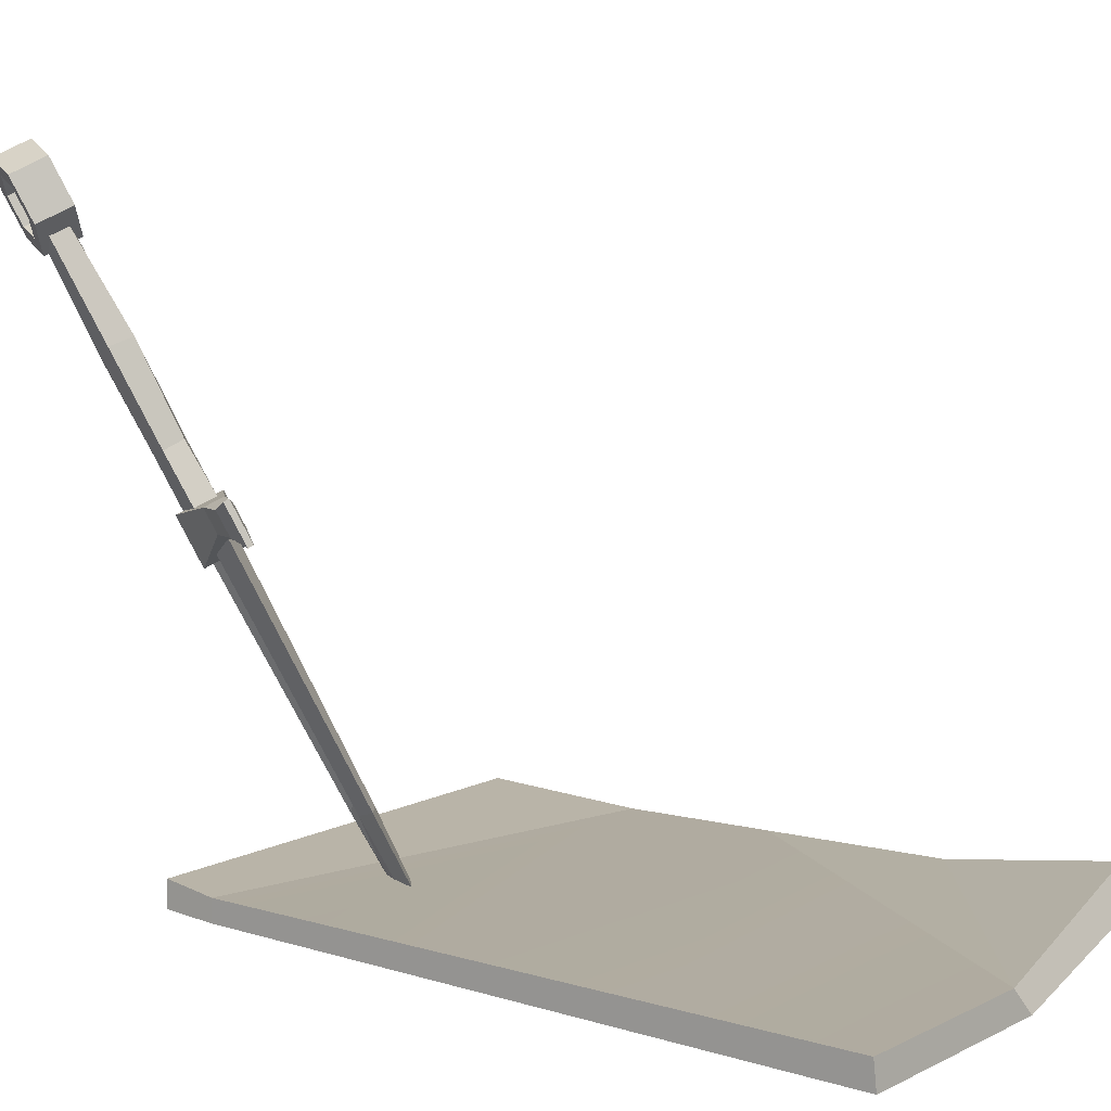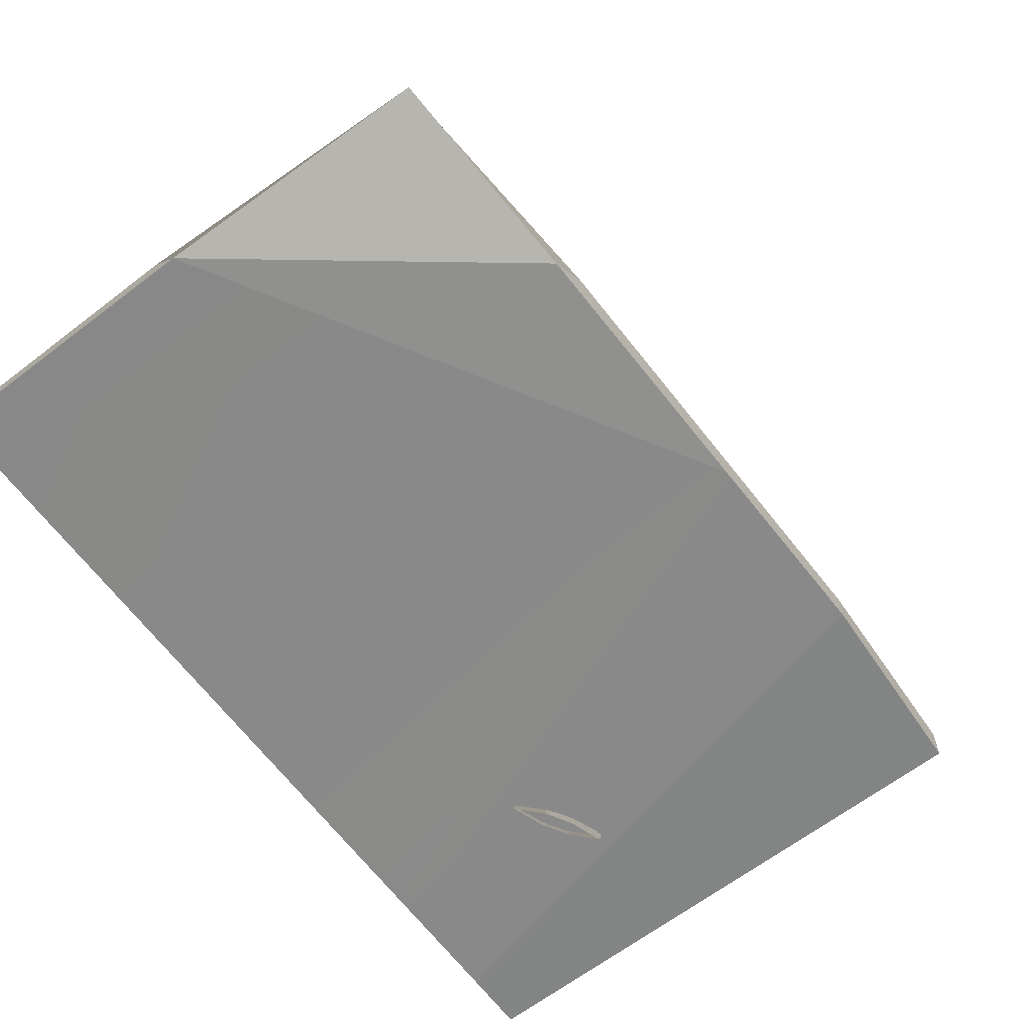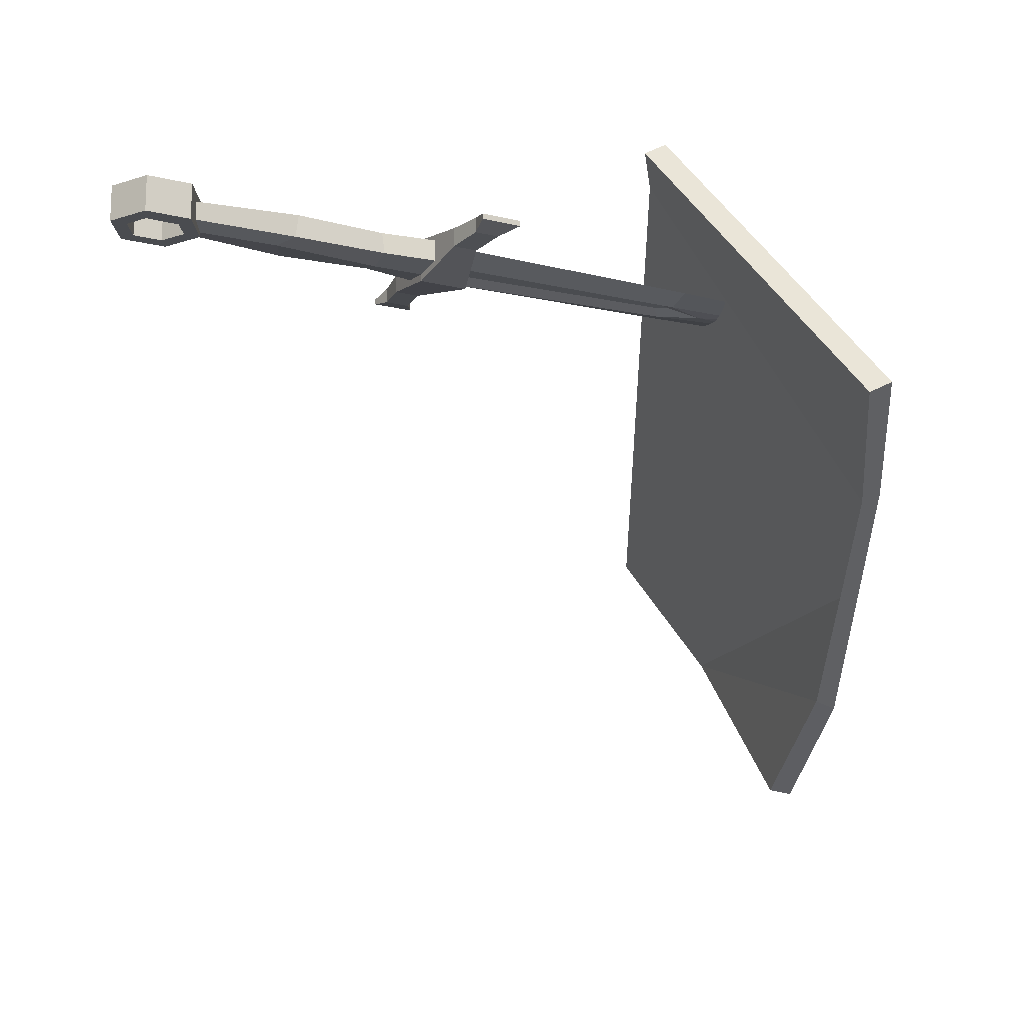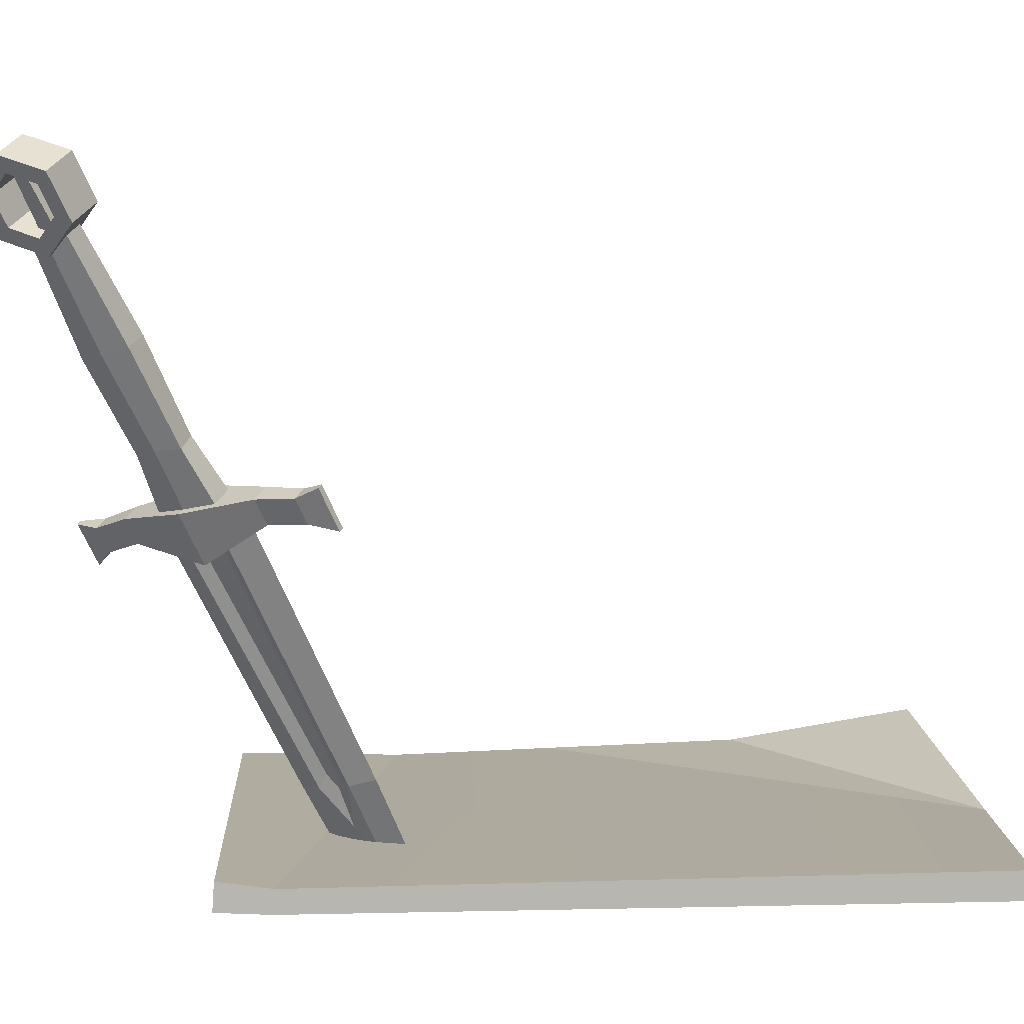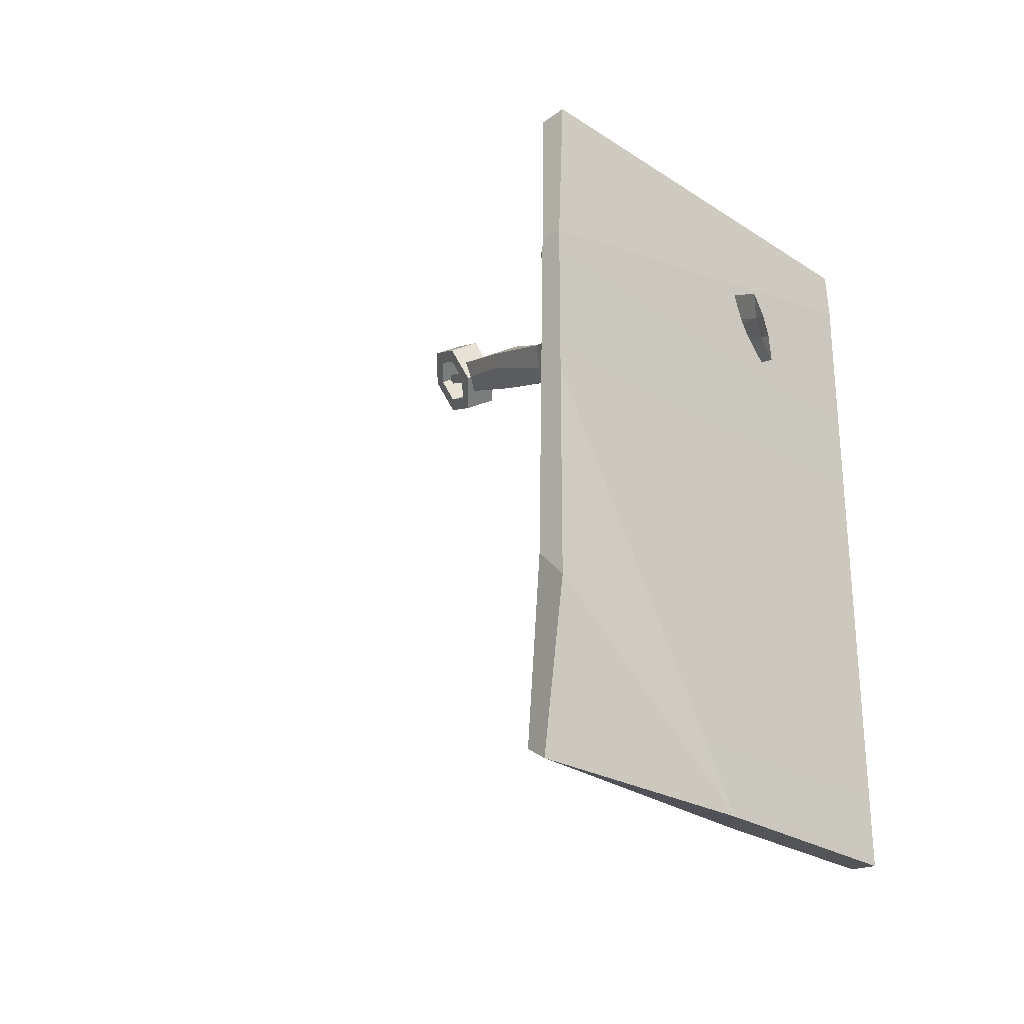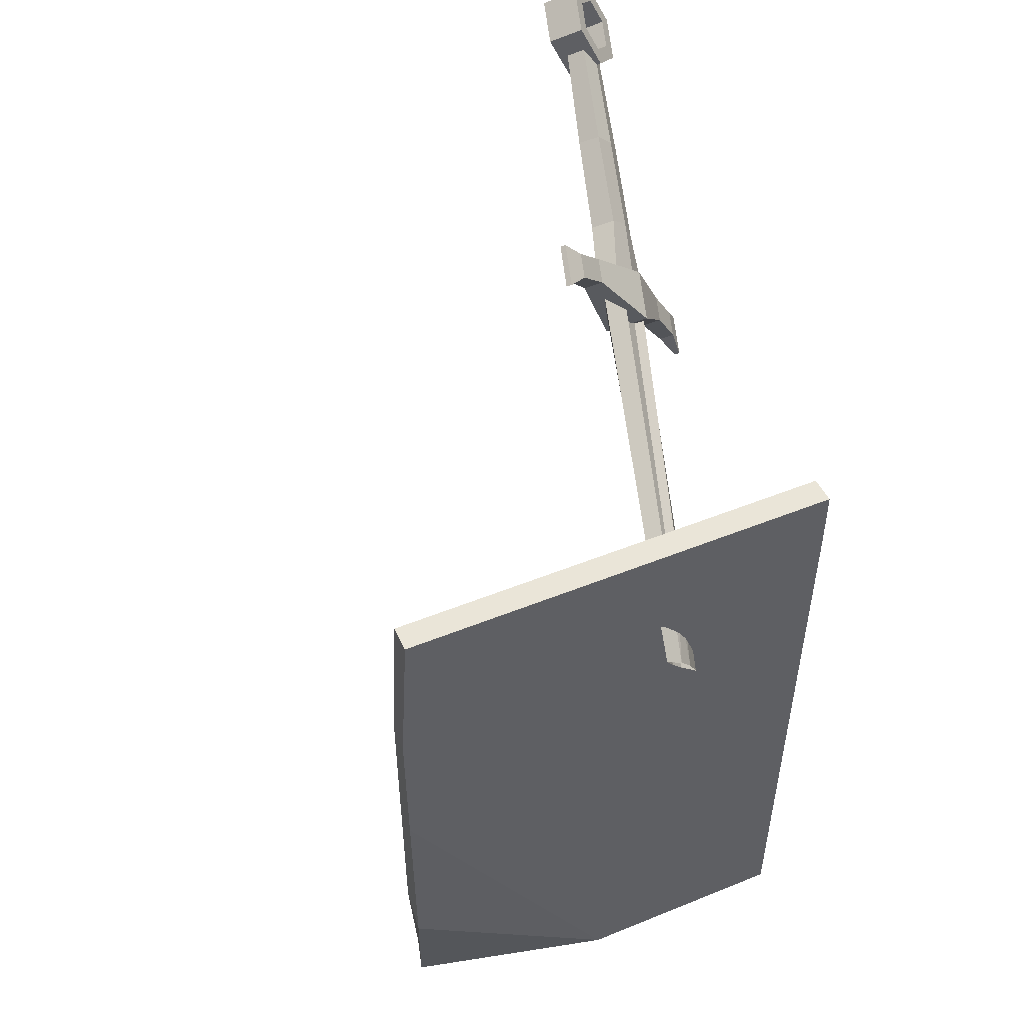
<metadata>
{"format":"obj","ext":"obj","renderer":"f3d","projection":"perspective","resolution":1024,"background":"white","views":[{"elev":10.0,"azim":-52.1,"up":"+Z"},{"elev":-63.0,"azim":37.0,"up":"+Z"},{"elev":46.7,"azim":61.5,"up":"+Y"},{"elev":9.0,"azim":-93.4,"up":"+Z"},{"elev":-28.0,"azim":134.6,"up":"+Y"},{"elev":50.4,"azim":156.7,"up":"+Y"}]}
</metadata>
<code>
v -8.938 -36.79 -0.04788
v 17.4 -36.35 2.643
v -8.939 -36.6 1.648
v 16.98 -35.25 4.287
v -9.138 3.419 1.409
v 18.45 -3.417 1.465
v -9.138 3.515 0.01385
v 18.45 -3.321 0.07016
v 18.13 -24.33 2.202
v 18.14 -26.24 0.4273
v 3.02 -36.9 1.63
v 4.514 -37.08 -0.0675
v -9.268 6.534 1.91
v 17.86 6.177 1.885
v 17.86 6.292 0.2054
v -9.268 6.649 0.23
v -9.053 -13.55 -0.01227
v -9.054 -13.47 1.51
v 18.31 -12.9 1.799
v 18.32 -12.98 0.2206
v 10.85 -24.61 1.716
v -8.995 -25.42 1.581
v -8.994 -25.41 -0.03043
v 10.91 -25.91 0.06598
v -9.103 -3.554 1.45
v -9.103 -3.551 0.003052
v -12.21 13.83 38.54
v -11.54 12.69 36
v -9.754 14.06 34.24
v -8.637 16.58 35.02
v -9.307 17.72 37.55
v -11.09 16.34 39.31
v -10.42 12.74 39.5
v -9.75 11.59 36.96
v -7.963 12.97 35.2
v -6.846 15.49 35.98
v -7.516 16.63 38.52
v -9.302 15.25 40.28
v -10.85 15.93 38.39
v -11.56 14.33 37.9
v -9.713 16.81 37.27
v -9.287 16.08 35.66
v -9.998 14.48 35.16
v -11.13 13.6 36.28
v -9.77 13.24 38.86
v -9.343 12.51 37.25
v -8.206 13.39 36.13
v -7.495 14.99 36.62
v -7.922 15.71 38.23
v -9.059 14.84 39.35
v -10.09 15.92 38.84
v -10.5 15.38 38.98
v -9.515 15.56 39.15
v -9.916 15.02 39.29
v -8.434 14.02 35.39
v -9.029 13.22 35.6
v -9.013 14.37 35.08
v -9.609 13.57 35.28
v -0.4843 14.01 19.31
v -10.28 0.8814 22.63
v -0.2163 13.85 19.45
v -10.01 0.718 22.77
v 0.4003 12.8 17.12
v -9.392 -0.3325 20.44
v 0.1324 12.96 16.97
v -9.66 -0.1691 20.29
v -3.462 5.544 19.11
v -5.694 6.906 17.91
v -6.445 8.184 20.75
v -4.212 6.822 21.95
v -3.118 11.24 20
v -2.748 10.61 18.6
v -1.789 10.02 19.11
v -2.159 10.65 20.51
v -1.526 12.91 19.27
v -1.157 12.28 17.87
v -0.4129 11.83 18.27
v -0.7824 12.46 19.67
v -7.062 2.955 20.9
v -8.022 3.54 20.39
v -8.391 4.17 21.79
v -7.432 3.585 22.3
v -8.487 1.001 21
v -9.231 1.455 20.6
v -9.601 2.085 22
v -8.857 1.631 22.4
v -3.106 8.975 18.89
v -6.56 4.344 20.06
v 2.01 -0.9836 -1.893
v -0.6276 -4.52 -0.9986
v -4.578 8.071 18.91
v -6.185 5.917 19.45
v -5.088 5.248 20.04
v -3.482 7.402 19.5
v 0.5075 -3.393 -1.128
v 1.298 -2.333 -1.396
v 0.843 -2.055 -1.641
v 0.05207 -3.116 -1.373
v 0.542 2.143 4.376
v -0.001594 0.683 4.933
v -1.203 -0.9277 5.34
v -2.507 -1.944 5.41
v -1.981 -0.4531 4.921
v -0.7798 1.158 4.514
v -4.581 7.214 18.91
v -5.396 6.121 19.19
v -4.927 5.836 19.44
v -4.113 6.928 19.17
v -1.229 0.02484 5.67
v -0.81 0.5863 5.528
v -1.49 0.1842 5.529
v -1.071 0.7457 5.387
v -0.7463 -0.7283 2.316
v -1.05 0.07091 4.582
v -0.7881 -0.08849 4.723
v 0.03193 -1.203 2.735
v -9.681 14.19 34.95
v -8.346 13.37 35.67
v -7.939 14.6 35.66
v -8.855 15.16 35.17
v -8.217 11.74 29.16
v -6.738 11.4 30.68
v -6.144 12.11 29.6
v -7.163 12.82 28.86
v -6.996 9.312 24.14
v -5.44 8.221 24.62
v -4.665 9.735 24.23
v -5.943 10.28 23.75
v -6.048 7.899 20.79
v -4.53 6.973 21.61
v -3.61 8.636 21.11
v -4.688 9.293 20.53
v -9.353 12.71 36.14
v -10.27 13.27 35.64
v -7.626 9.684 30.16
v -8.887 10.35 29.67
v -6.391 7.442 24.84
v -7.53 7.891 24.3
v -5.89 5.579 21.88
v -6.968 6.237 21.3
f 11 12 2 4
f 9 11 4
f 13 14 15 16
f 10 9 4 2
f 25 26 17 18
f 12 10 2
f 9 10 20 19
f 12 24 10
f 3 11 21 22
f 1 12 11 3
f 1 23 24 12
f 5 6 14 13
f 6 8 15 14
f 8 7 16 15
f 7 5 13 16
f 22 23 1 3
f 9 21 11
f 19 20 8 6
f 18 19 6 25
f 20 17 26 8
f 19 21 9
f 22 21 19 18
f 18 17 23 22
f 24 23 17 20
f 10 24 20
f 25 6 5
f 7 26 25 5
f 8 26 7
f 27 28 34 33
f 28 29 35 34
f 29 30 36 35
f 30 31 37 36
f 31 32 38 37
f 32 27 33 38
f 27 32 39 40
f 32 31 41 39
f 31 30 42 41
f 30 29 43 42
f 29 28 44 43
f 28 27 40 44
f 33 34 46 45
f 34 35 47 46
f 35 36 48 47
f 36 37 49 48
f 37 38 50 49
f 38 33 45 50
f 40 39 50 45
f 39 41 49 50
f 41 42 48 49
f 42 43 47 48
f 43 44 46 47
f 44 40 45 46
f 53 54 56 55
f 57 58 52 51
f 52 58 56 54
f 57 51 53 55
f 74 71 69 70
f 73 74 70 67
f 72 73 67 68
f 71 72 68 69
f 60 66 64 62
f 65 59 61 63
f 67 79 80 68
f 69 68 80 81
f 70 69 81 82
f 67 70 82 79
f 75 76 72 71
f 76 77 73 72
f 77 78 74 73
f 78 75 71 74
f 65 76 75 59
f 63 77 76 65
f 61 78 77 63
f 59 75 78 61
f 80 79 83 84
f 81 80 84 85
f 82 81 85 86
f 79 82 86 83
f 84 83 64 66
f 85 84 66 60
f 86 85 60 62
f 83 86 62 64
f 95 96 116
f 97 113 104
f 101 102 90 95
f 89 99 100 96
f 90 102 103 98
f 104 99 89 97
f 93 88 102 101
f 91 87 99 104
f 100 99 87 94
f 115 110 109
f 103 102 88 92
f 105 112 111 106
f 107 93 101 109
f 105 91 104 112
f 116 100 110 115
f 110 100 94 108
f 104 113 114 112
f 106 111 103 92
f 113 98 103
f 114 113 103 111
f 101 116 115 109
f 100 116 96
f 95 116 101
f 113 97 98
f 107 109 110 108
f 111 112 114
f 119 118 122 123
f 120 119 123 124
f 117 120 124 121
f 123 122 126 127
f 124 123 127 128
f 121 124 128 125
f 127 126 130 131
f 128 127 131 132
f 125 128 132 129
f 133 135 122 118
f 134 136 135 133
f 117 121 136 134
f 126 122 135 137
f 135 136 138 137
f 136 121 125 138
f 137 139 130 126
f 138 140 139 137
f 125 129 140 138

</code>
